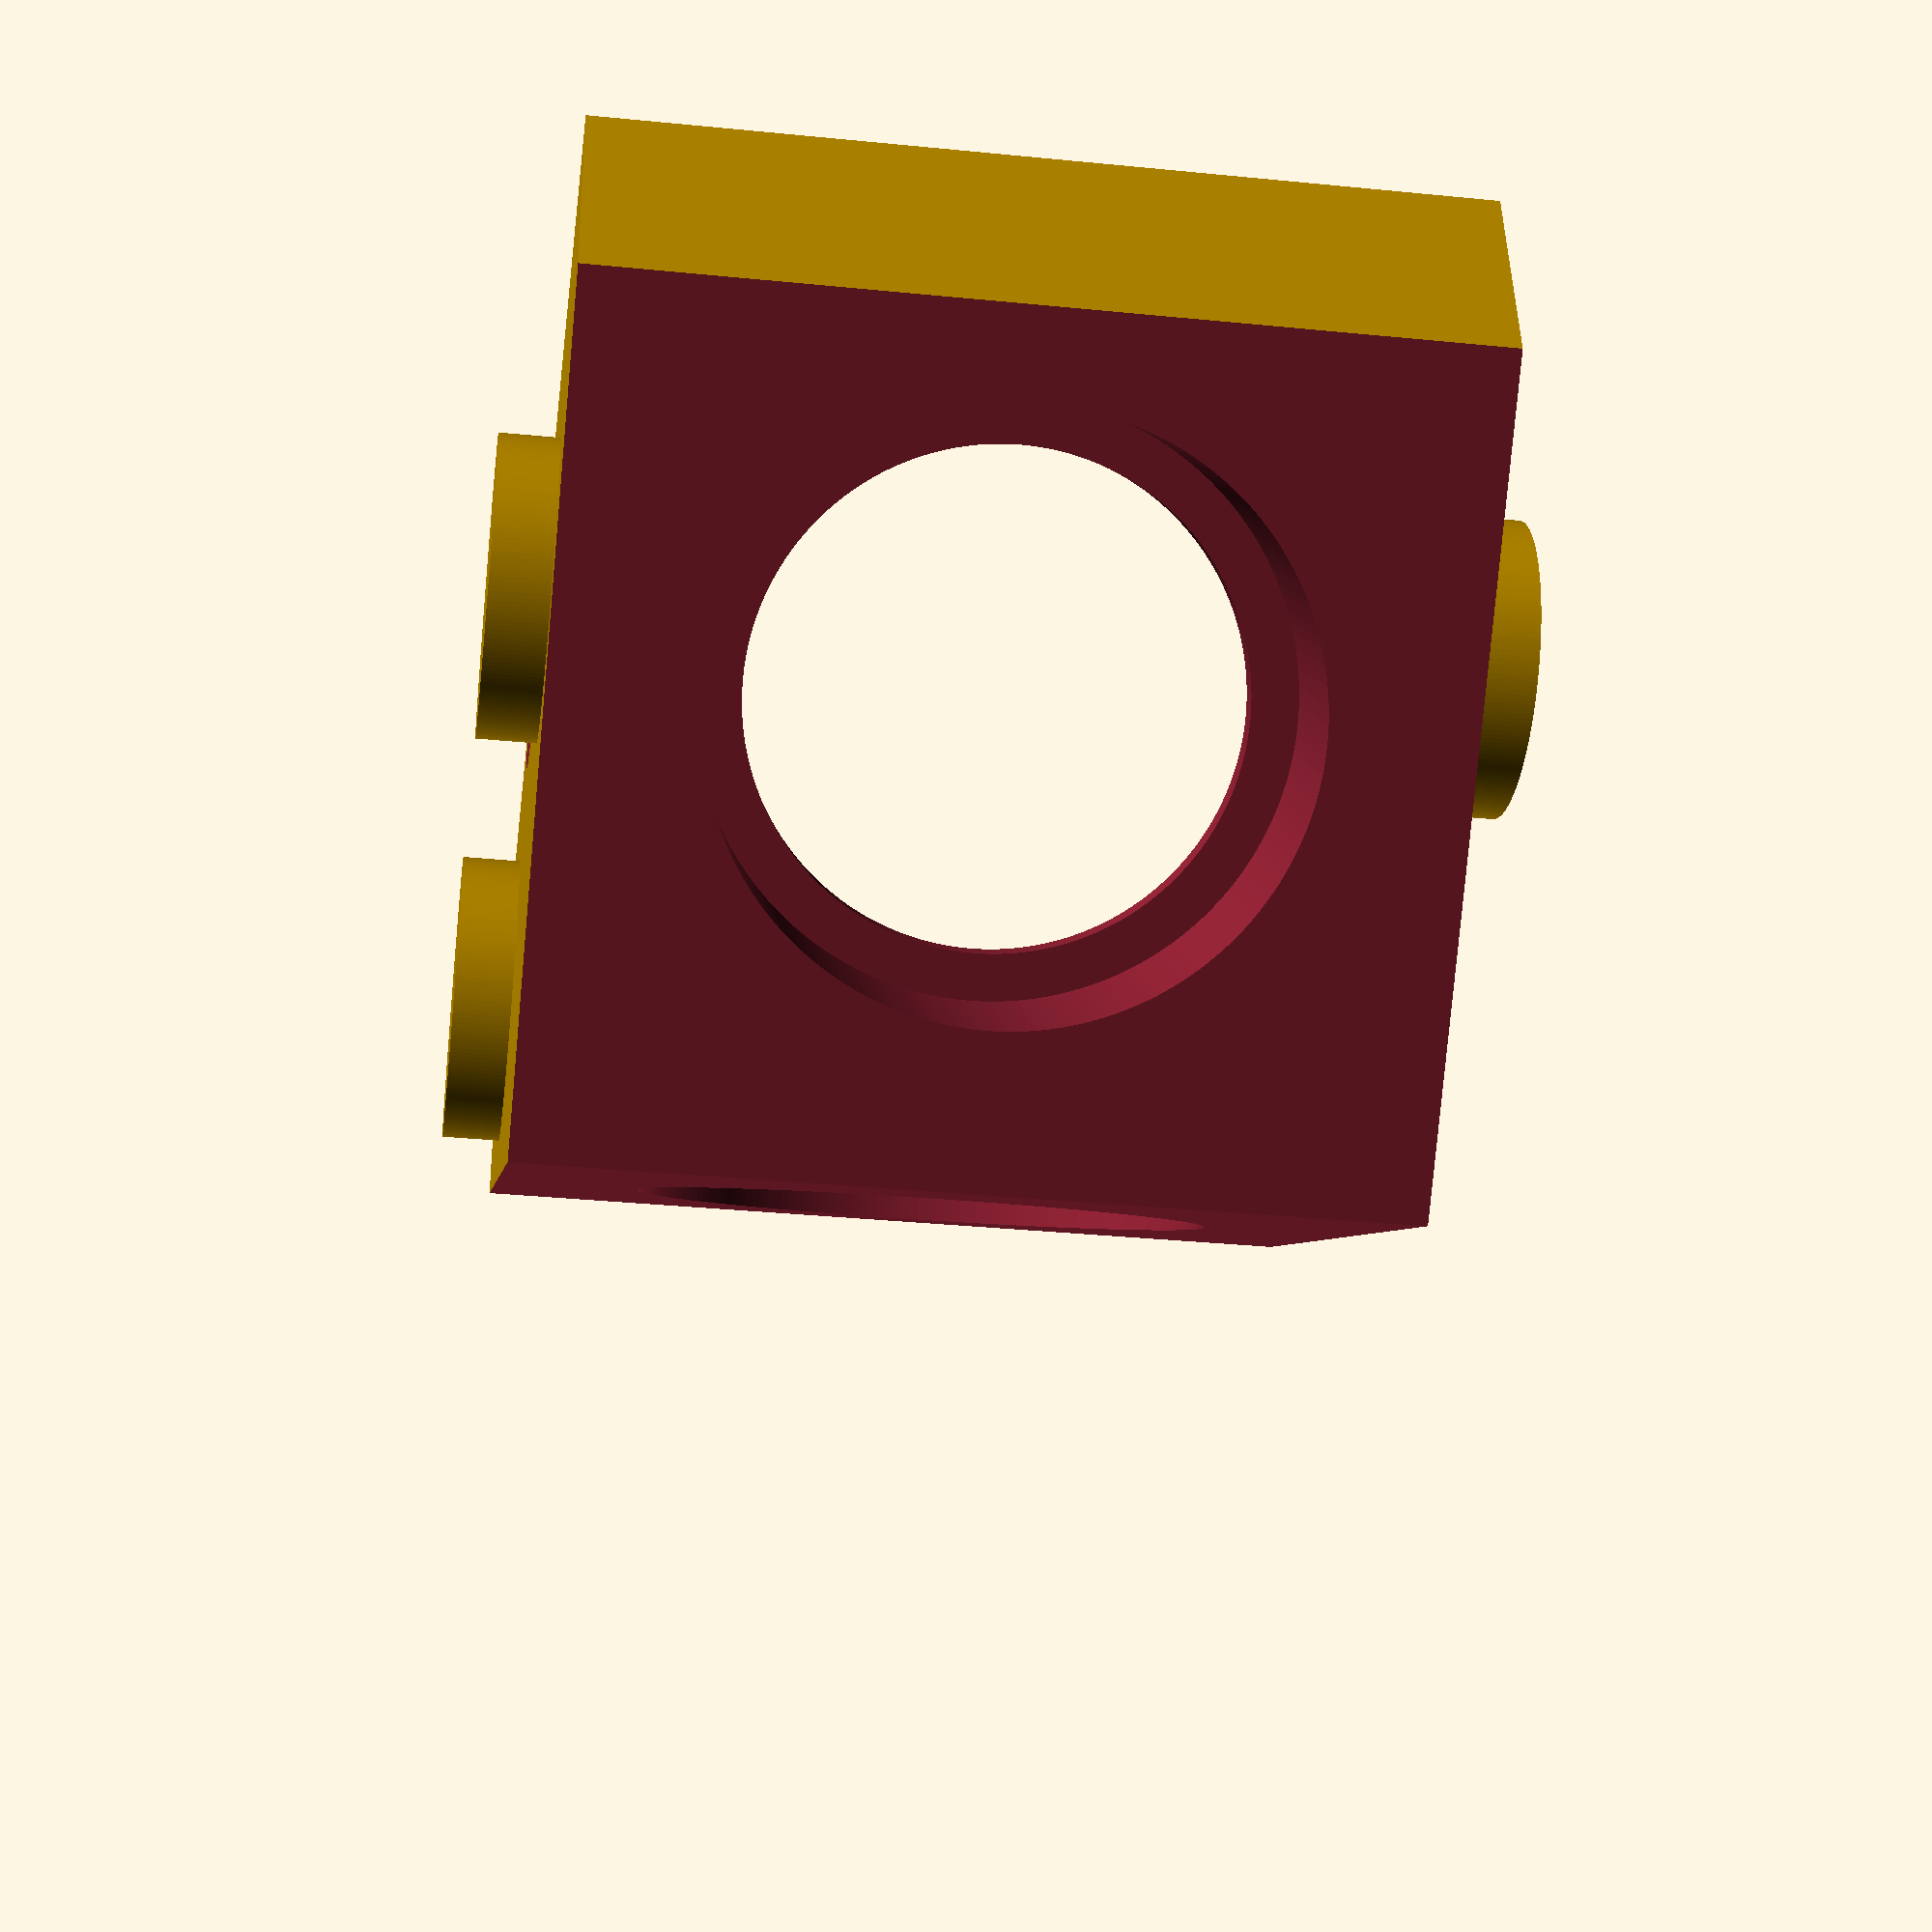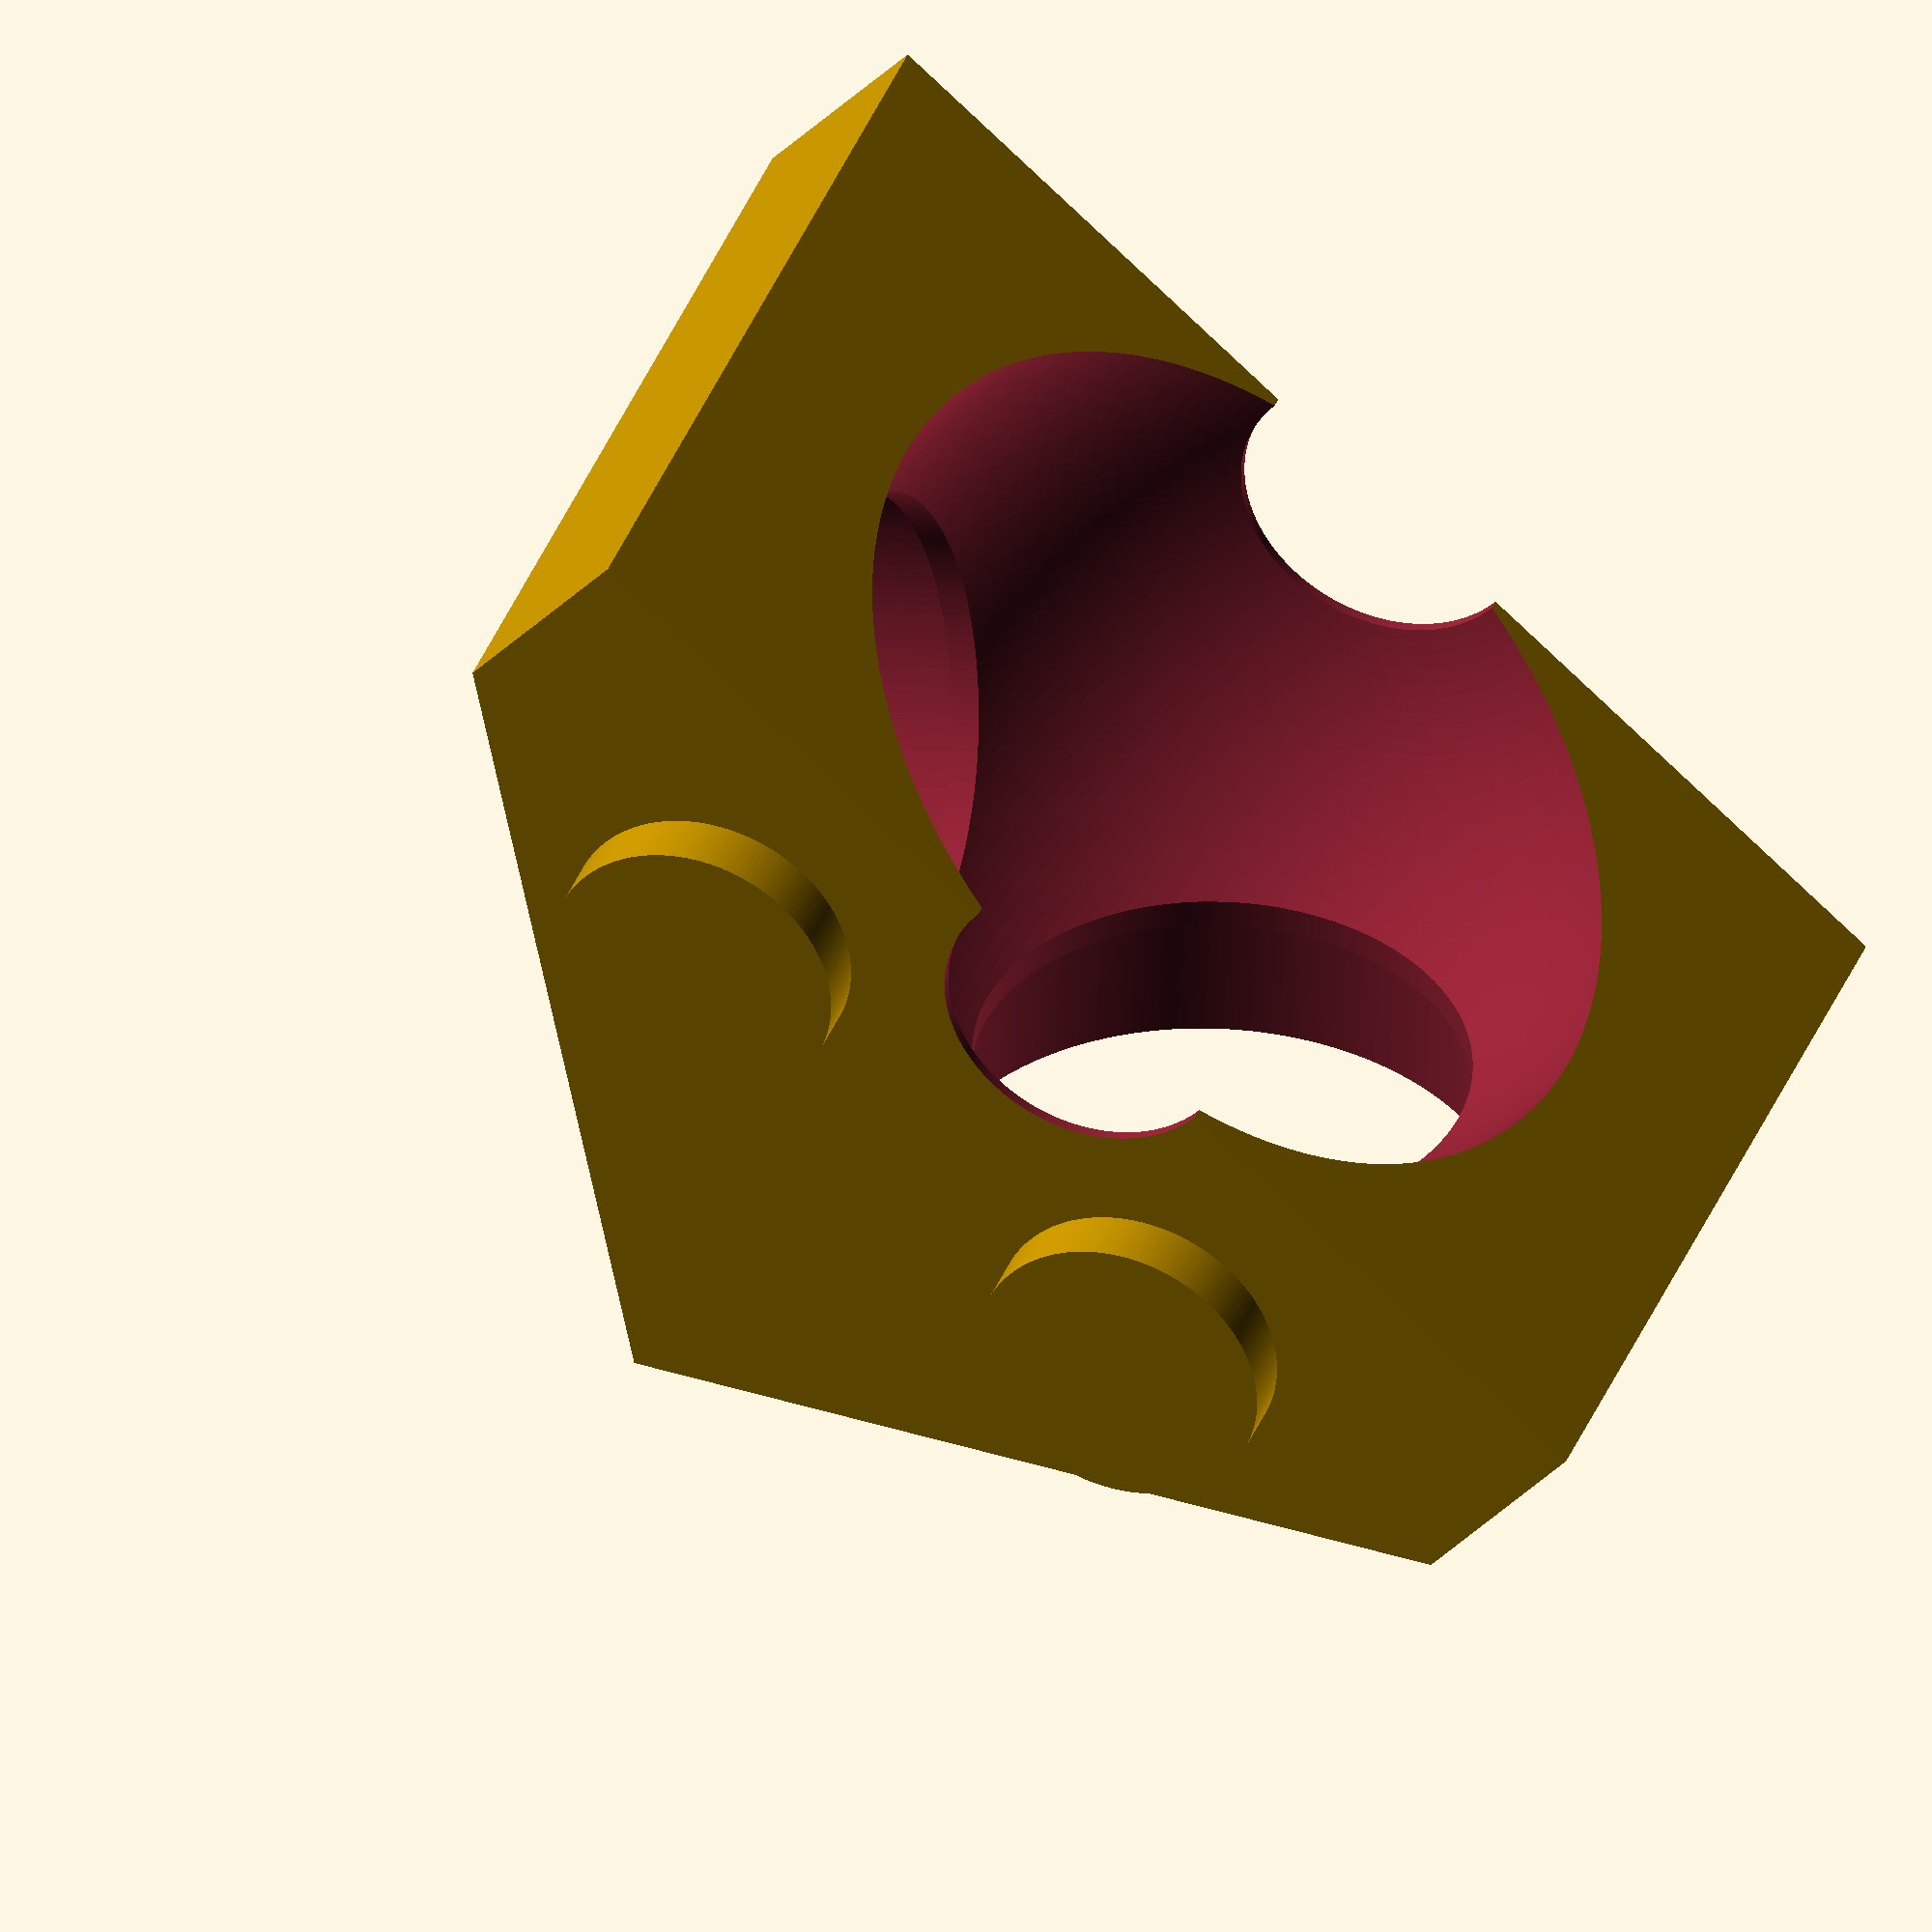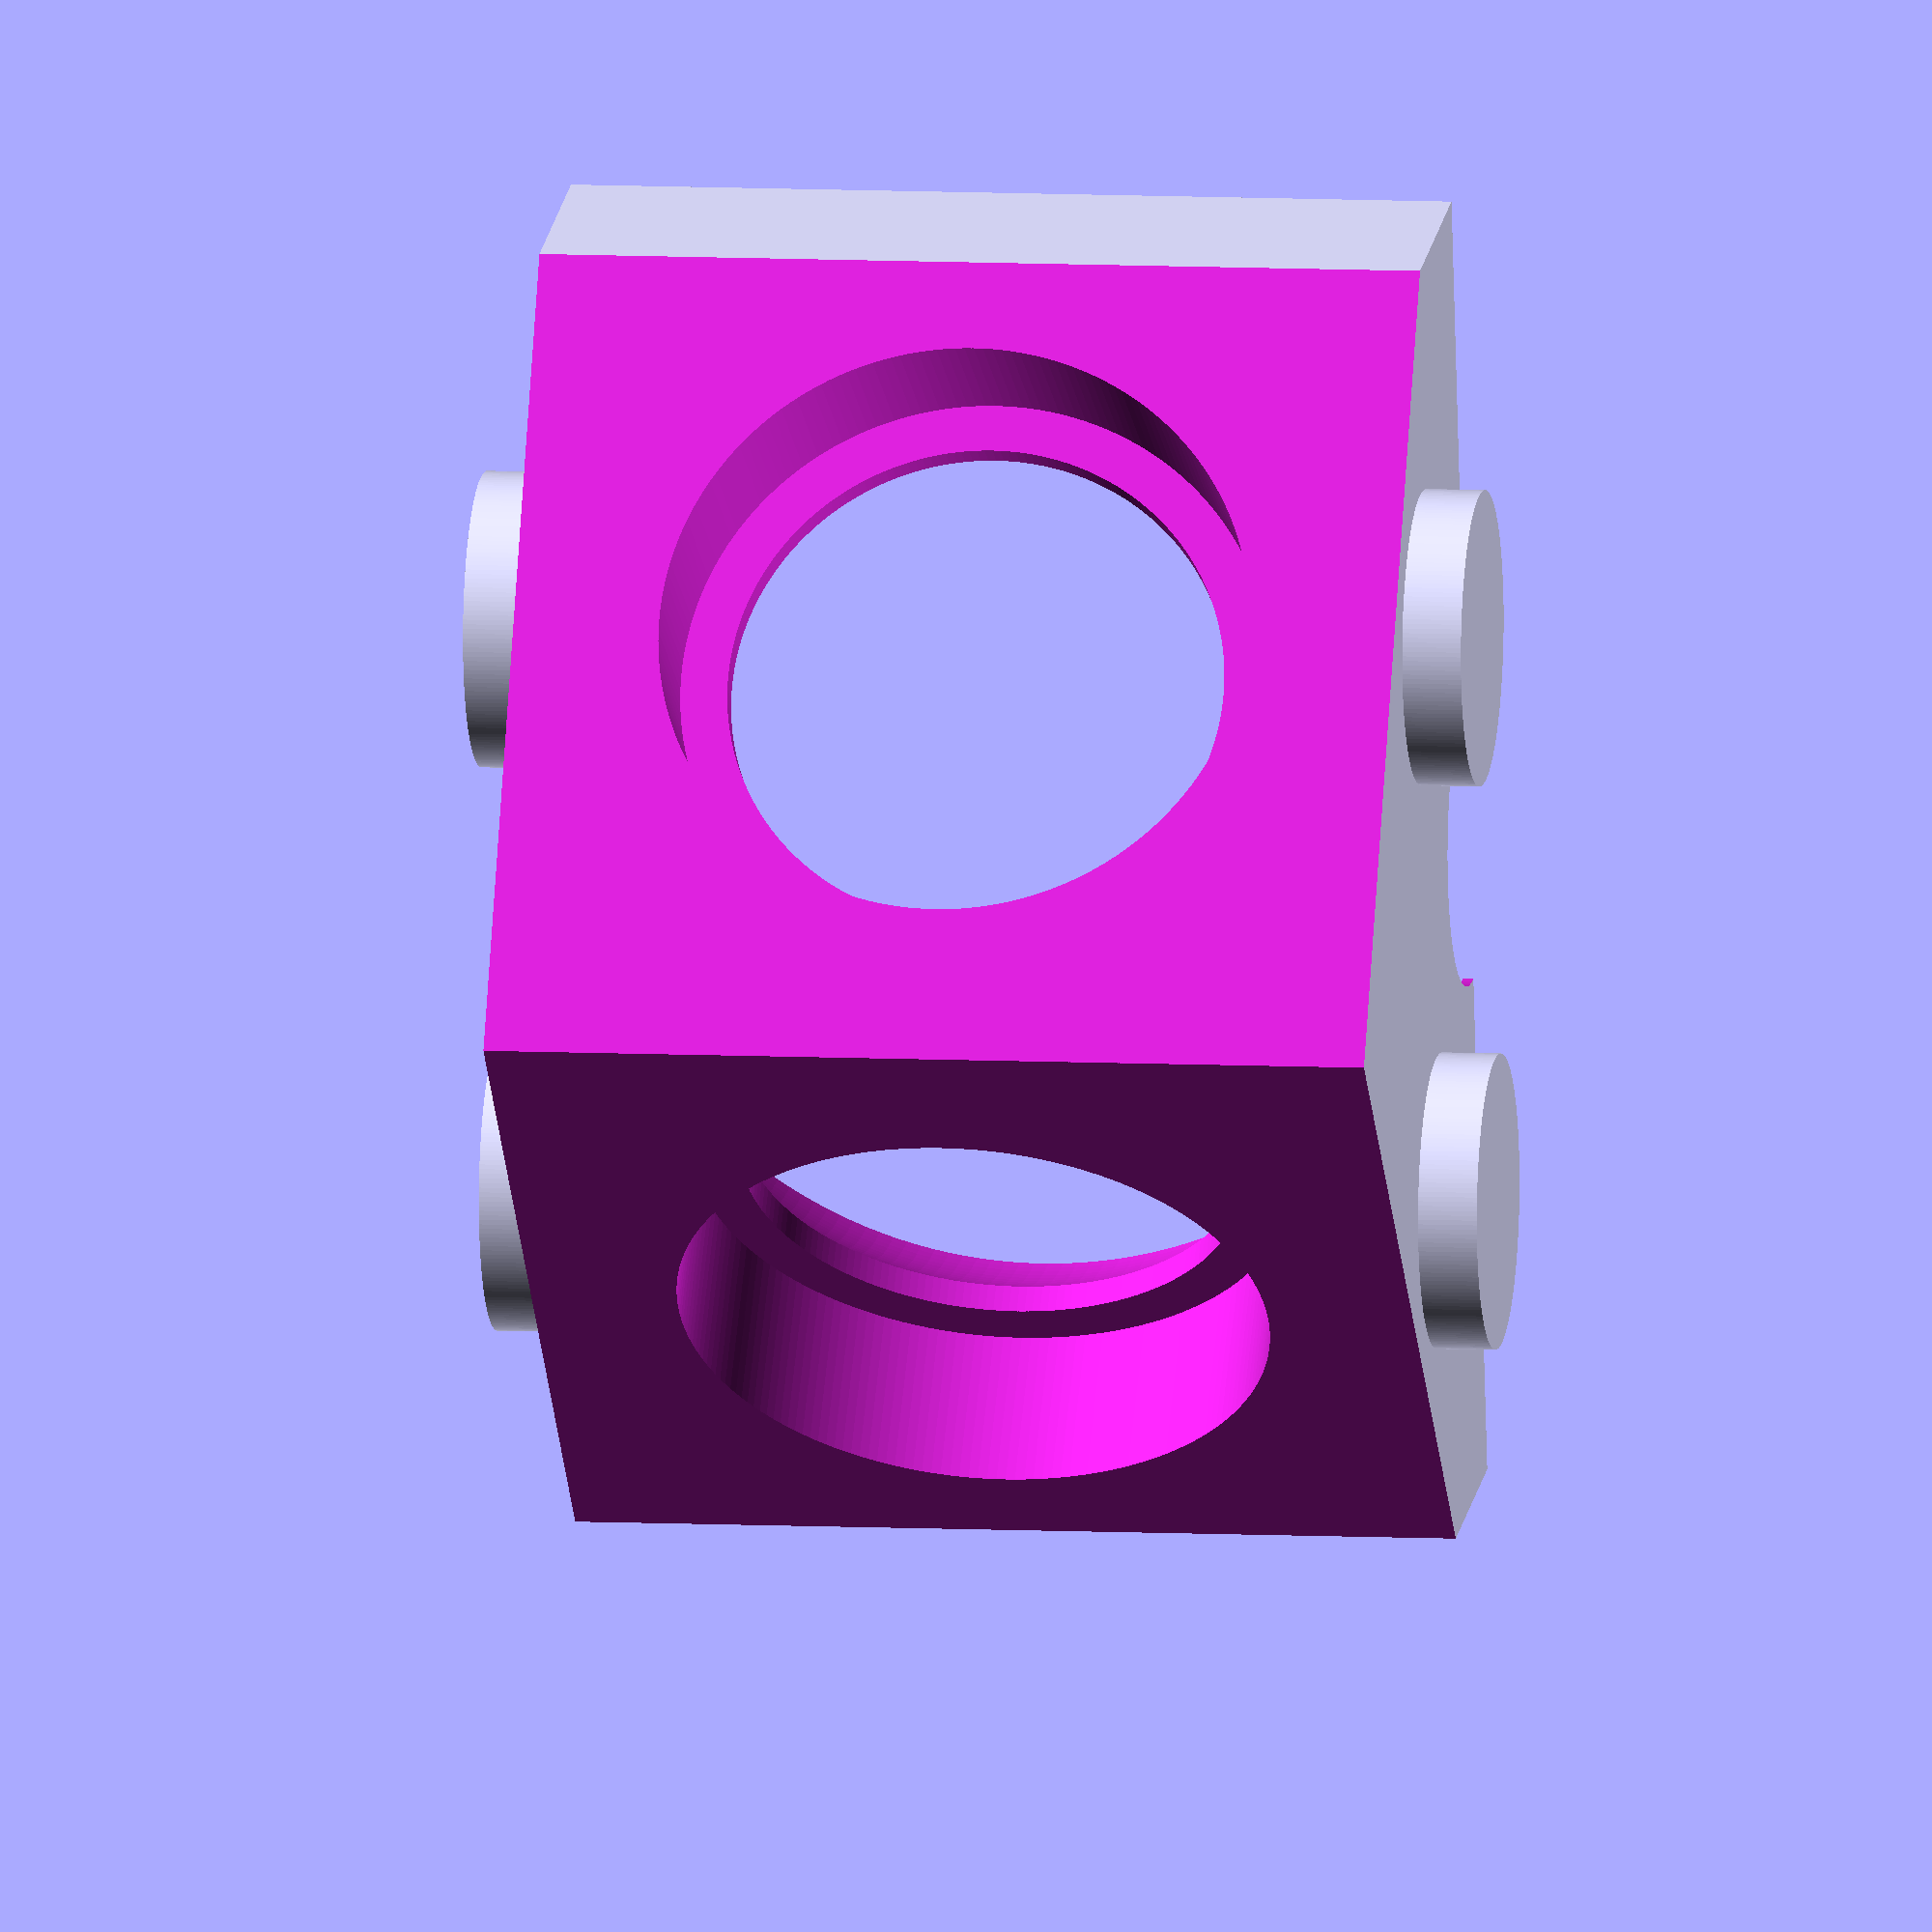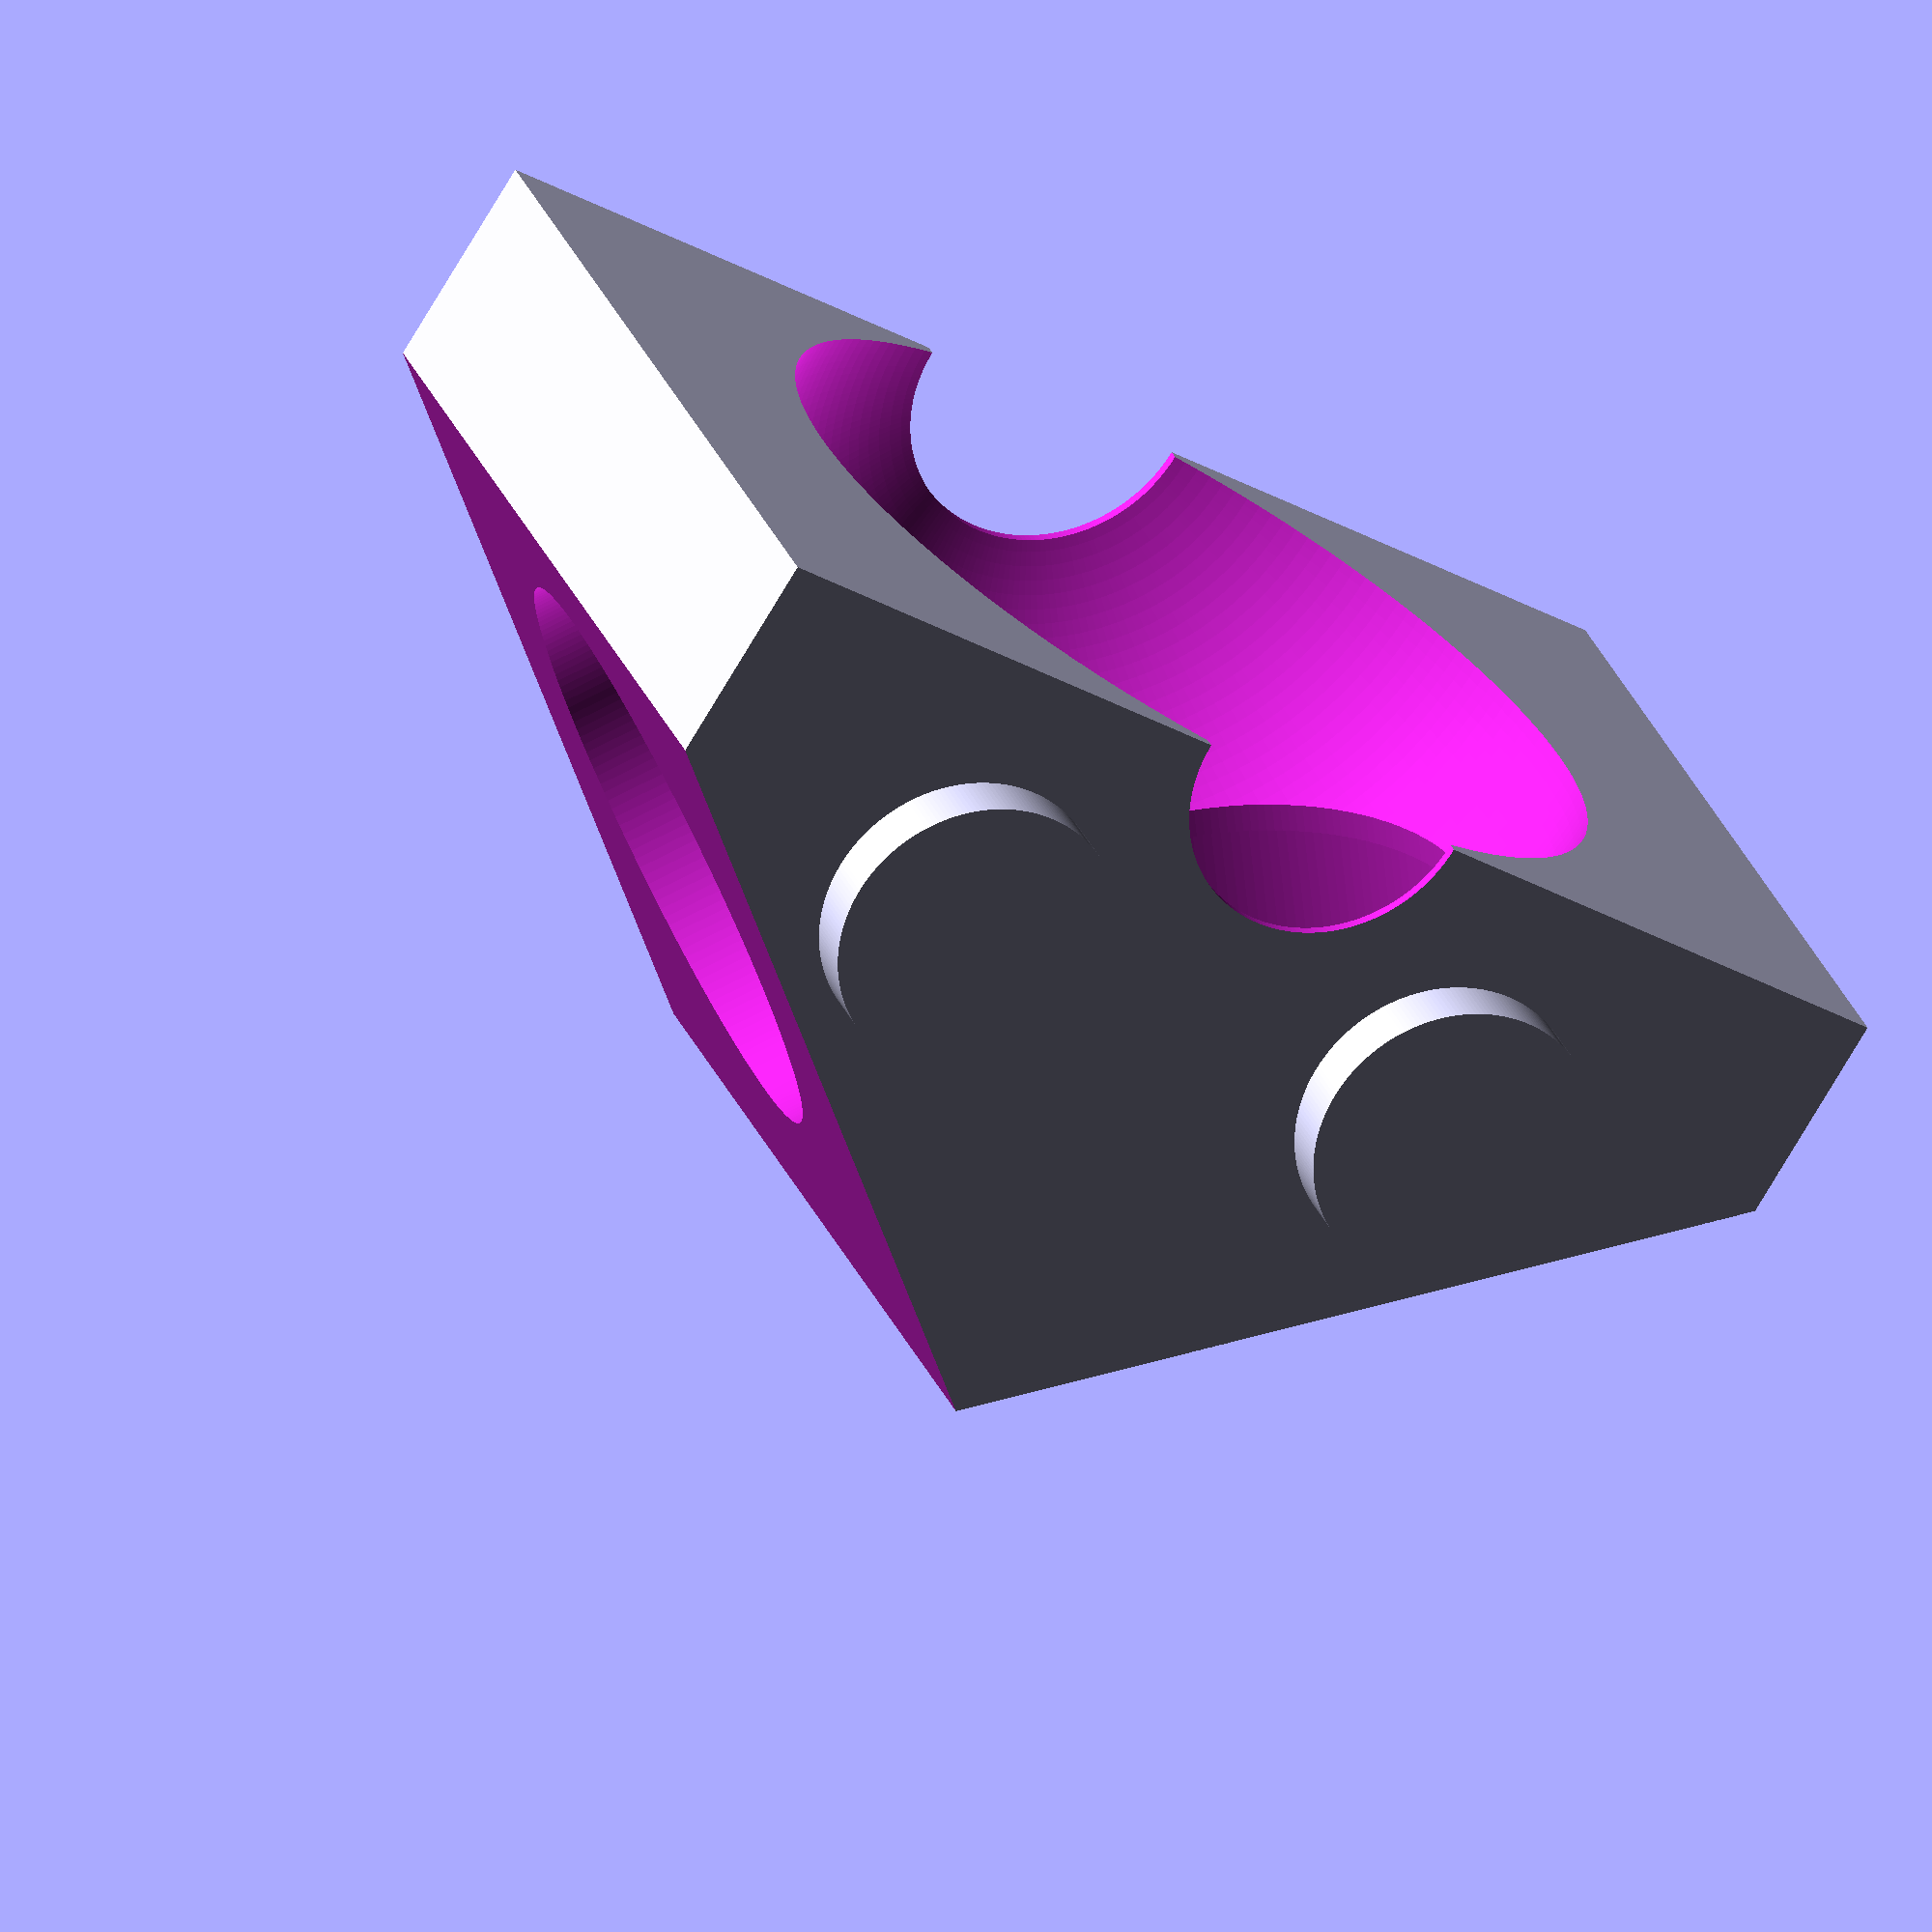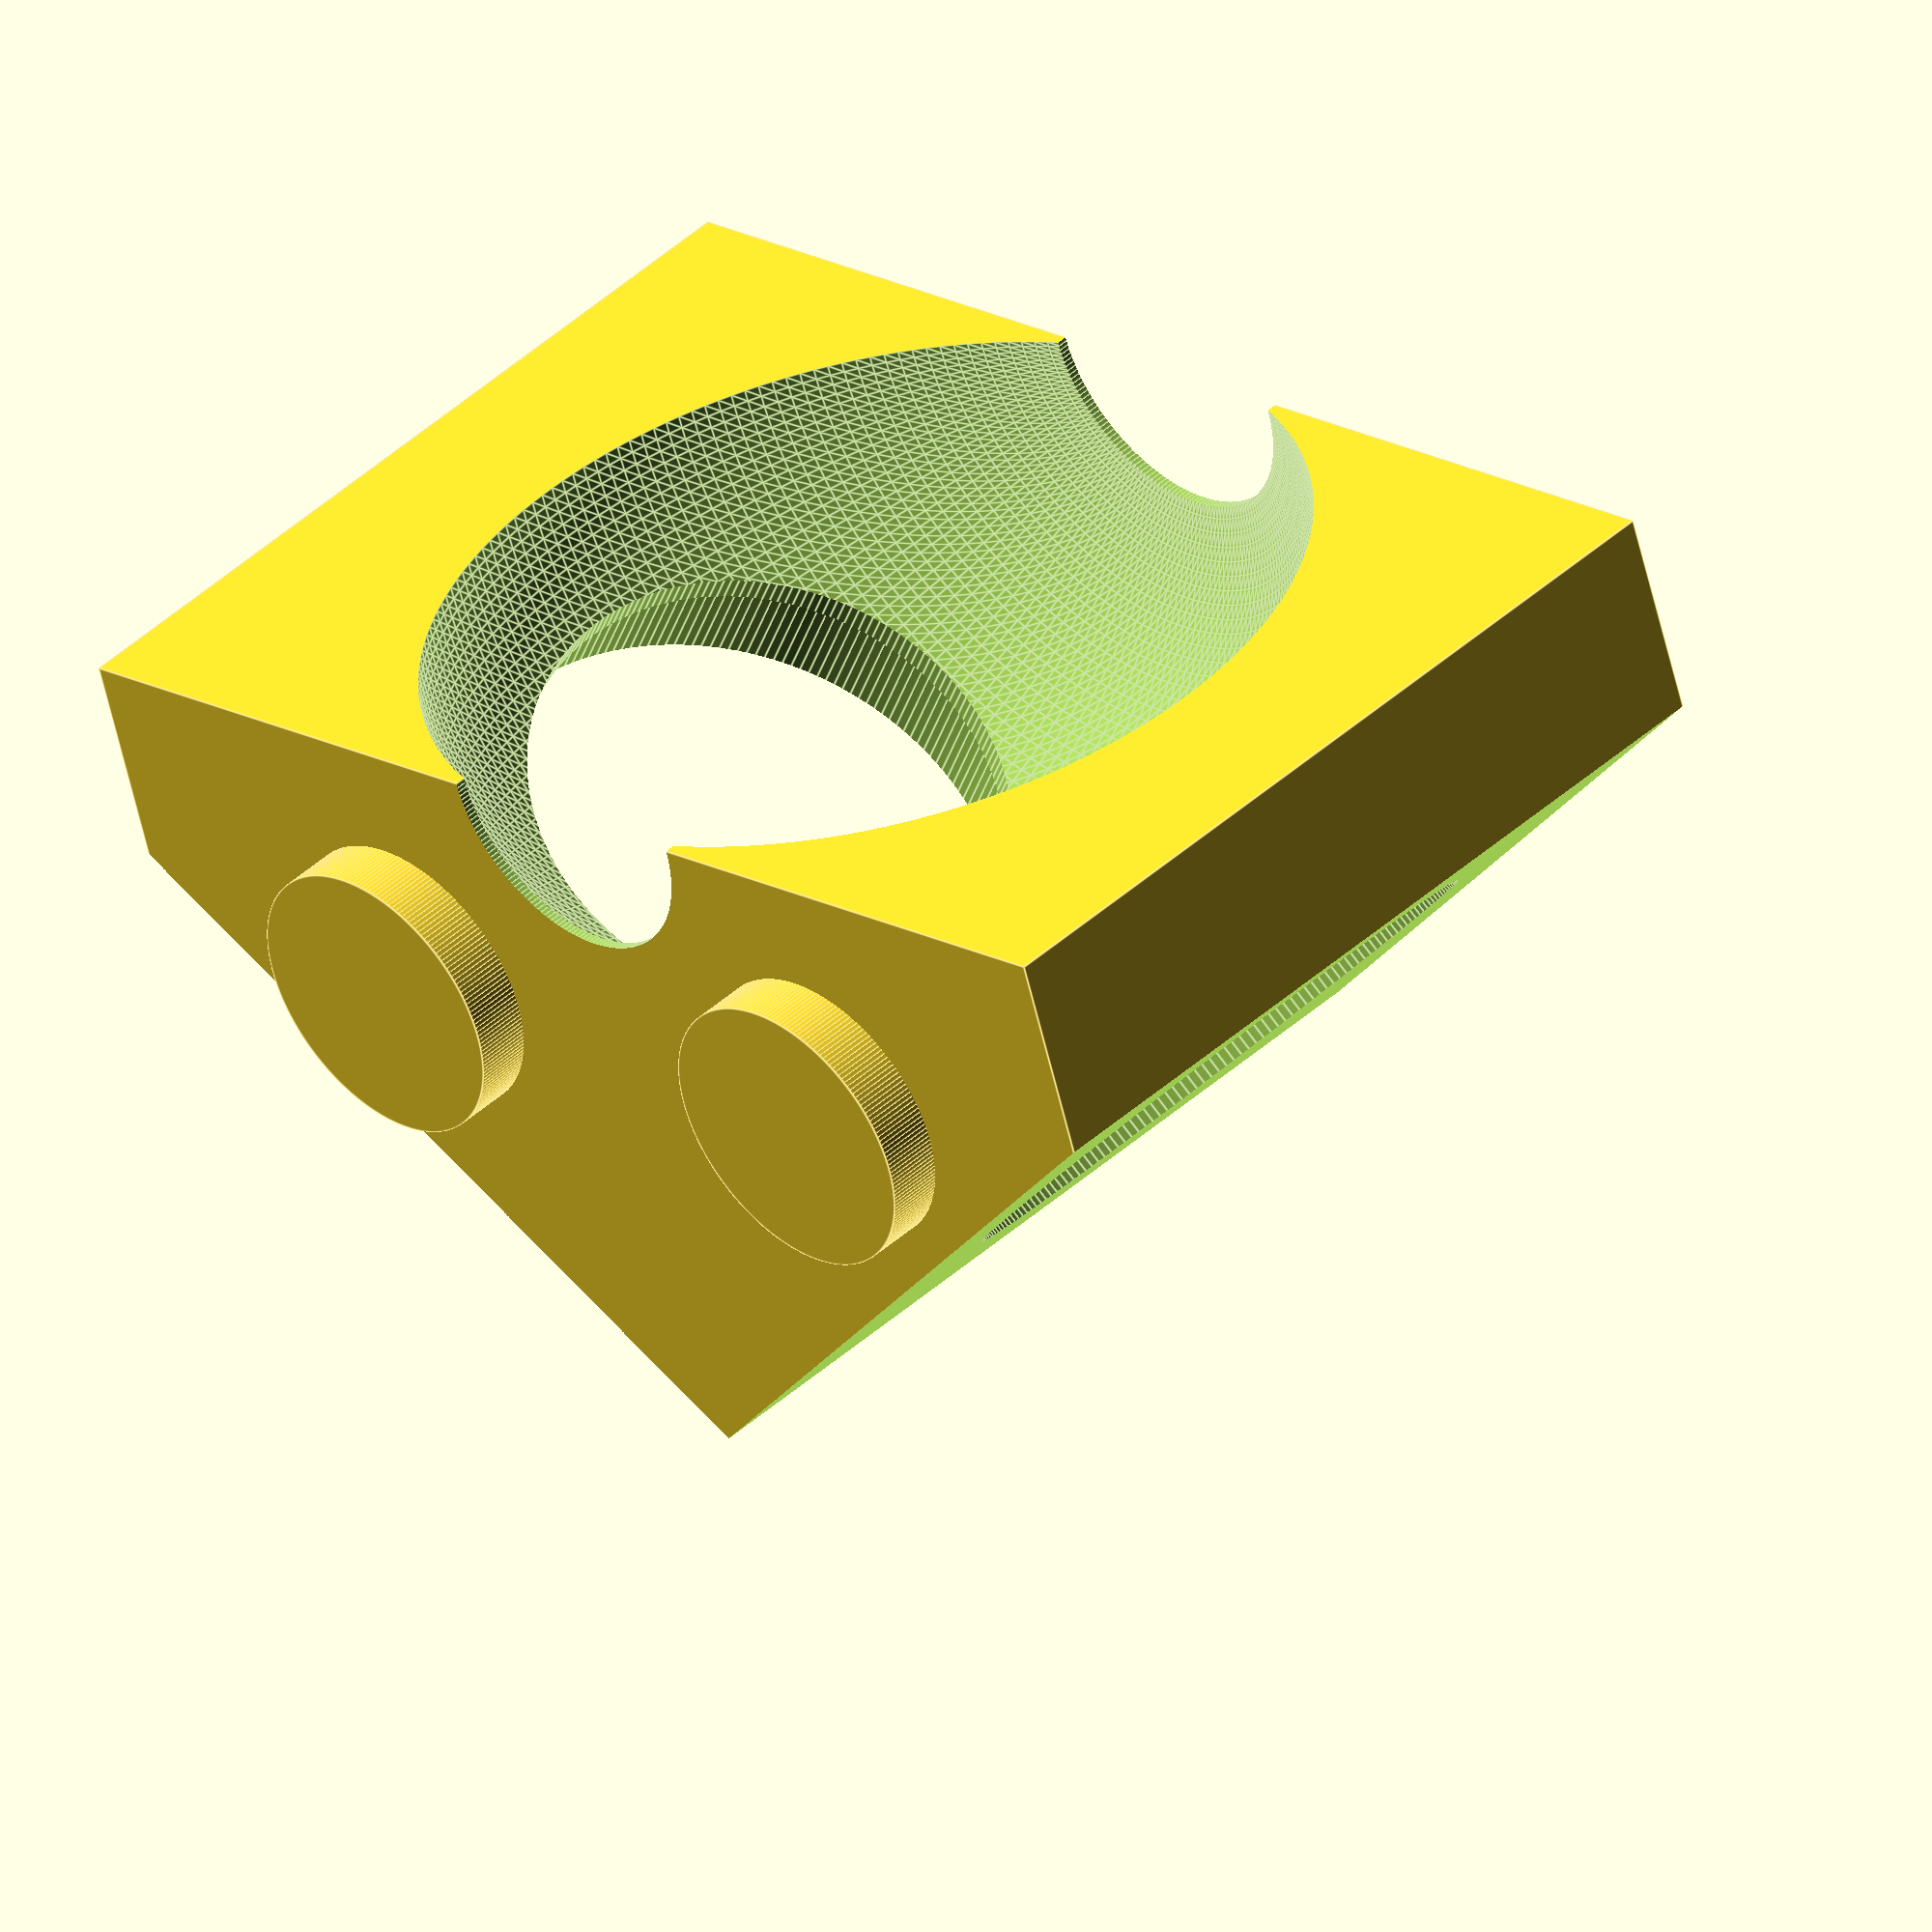
<openscad>
//Engine mount

//change these to modify
p_rad=5; 			//pin radius
b_rad=15; 		//ball radius 
hole=16.9/2; 		   //hole radius
hole2=20.1/2; 		   //hole radius
res=200; 			//hole resolution
angle=25;			//Angle between exits
angle2=38;

h_rad=b_rad+((b_rad*cos(angle))/tan(angle));
p_len=(b_rad*2)+2+2;

//Do not edit!
difference() {
	union() {
		translate([-(2*b_rad), -b_rad*1.5, -b_rad]) cube([b_rad*2, b_rad*3, b_rad*2]);
		translate([-9,-10,-(b_rad+2)]) 
			cylinder(h = p_len, r=p_rad, $fn=res);
		translate([-9,10,-(b_rad+2)]) 
			cylinder(h = p_len, r=p_rad, $fn=res);
		
	}
	sphere(r=b_rad+0.5, $fn=res);
	rotate([-90,0,90-angle2]) 
		cylinder(h=p_len, r=hole, $fn=res);
	rotate([-90,0,90+angle2]) 
		cylinder(h=p_len, r=hole, $fn=res);
	rotate([-90,0,90-angle2]) 
		translate([0,0,14])
		cylinder(h=p_len, r=hole2, $fn=res);
	rotate([-90,0,90+angle2]) 
		translate([0,0,14])
		cylinder(h=p_len, r=hole2, $fn=res);

	rotate([0,0,-angle2])
		translate([-(2*b_rad)-13, 5,0 ]) 
		cube(b_rad*3.1,center = true);
	rotate([0,0,angle2])
		translate([-(2*b_rad)-13, -5,0 ]) 
		cube(b_rad*3.1,center = true);
	translate([-(2*b_rad)-13, -5,0 ]) 
		cube(b_rad*2.1,center = true);
	//translate([28, 0,0 ]) 
		//cube(b_rad*4,center = true);
translate([0,0,-(b_rad+2)]) 
			cylinder(h = p_len, r=p_rad+0.1, $fn=res);
	//translate([b_rad,h_rad,0]) 
	//	rotate_extrude(convexity = h_rad, $fn = res)	
	//	translate([h_rad, 0, 0])
	//	circle(r = hole, $fn = res);
	//translate([b_rad,-h_rad,0])
	//	rotate_extrude(convexity = h_rad, $fn = res*2)
	//	translate([h_rad, 0, 0])
	//	circle(r = hole, $fn = res);
}

/*difference() {
	union() {
		sphere(r=b_rad, $fn=res);
		translate([0,0,-(b_rad+2)]) 
			cylinder(h = p_len, r=p_rad, $fn=res);
	}
	translate([b_rad,h_rad,0]) 
		rotate_extrude(convexity = h_rad, $fn = res)	
		translate([h_rad, 0, 0])
		circle(r = hole, $fn = res);
	translate([b_rad,-h_rad,0])
		rotate_extrude(convexity = h_rad, $fn = res*2)
		translate([h_rad, 0, 0])
		circle(r = hole, $fn = res);
}*/
</openscad>
<views>
elev=33.7 azim=279.2 roll=262.3 proj=p view=wireframe
elev=142.1 azim=49.7 roll=340.3 proj=o view=wireframe
elev=172.4 azim=10.7 roll=81.7 proj=o view=solid
elev=151.9 azim=122.3 roll=198.5 proj=o view=wireframe
elev=136.5 azim=72.0 roll=136.8 proj=o view=edges
</views>
